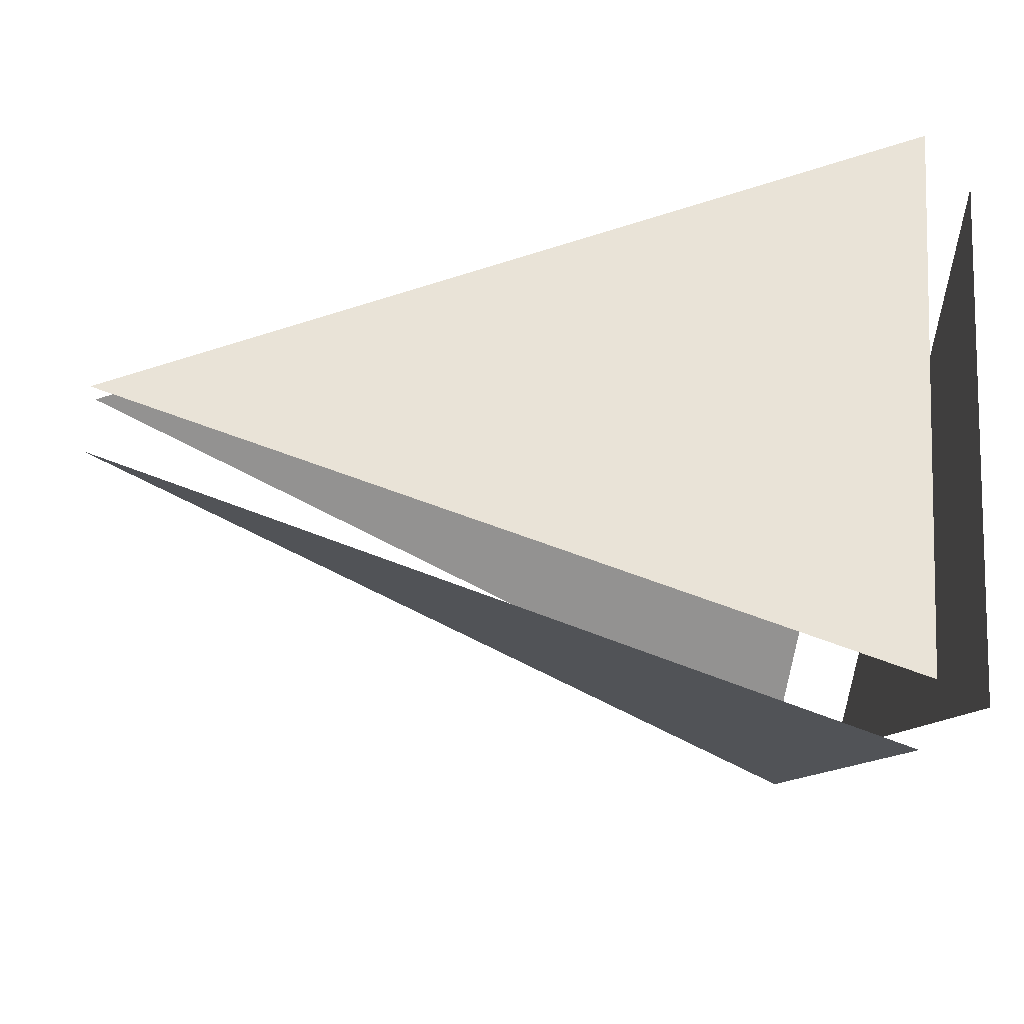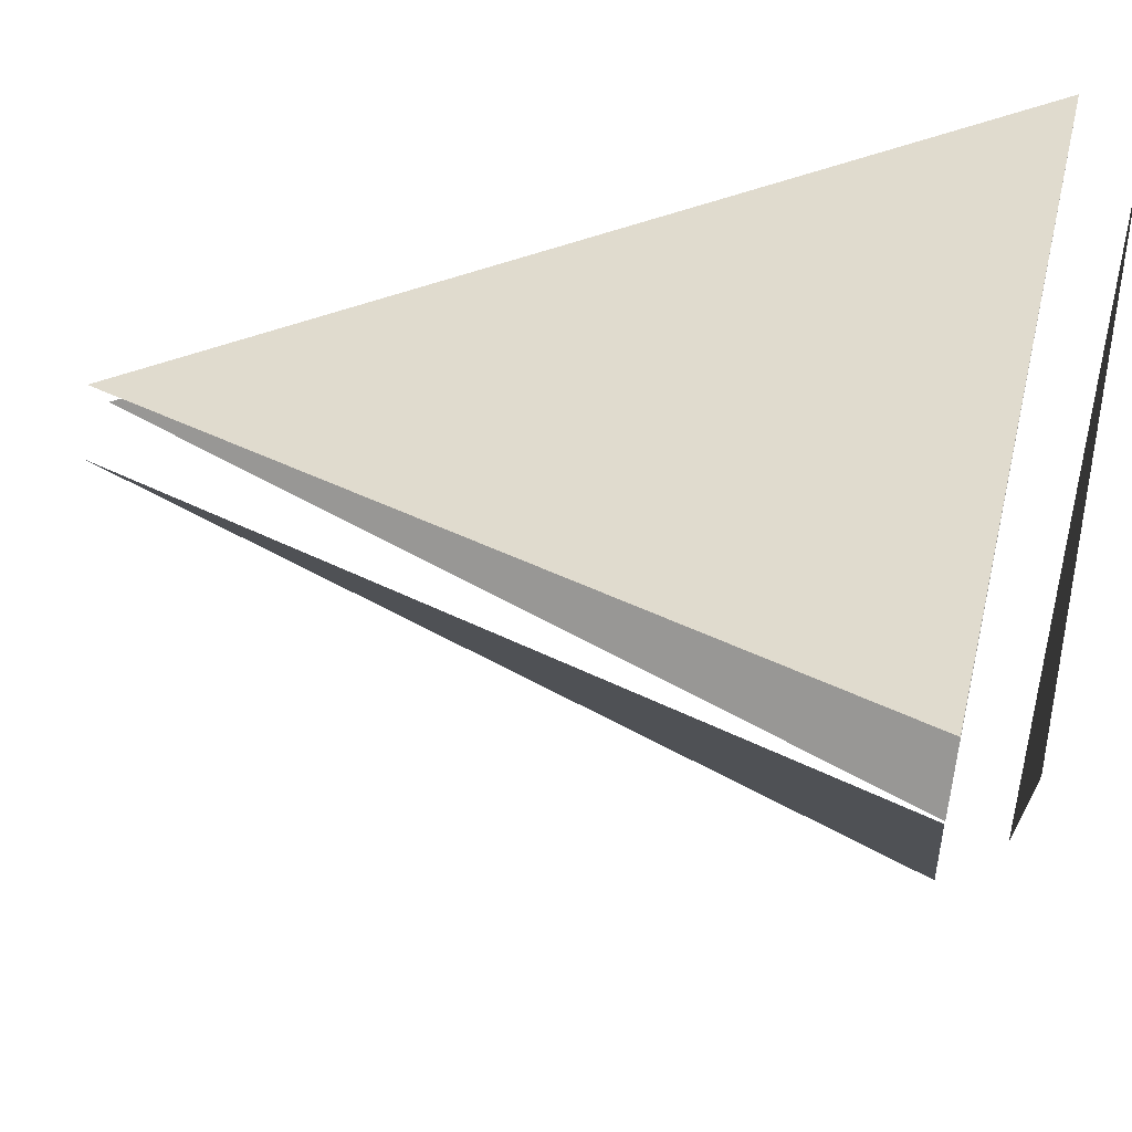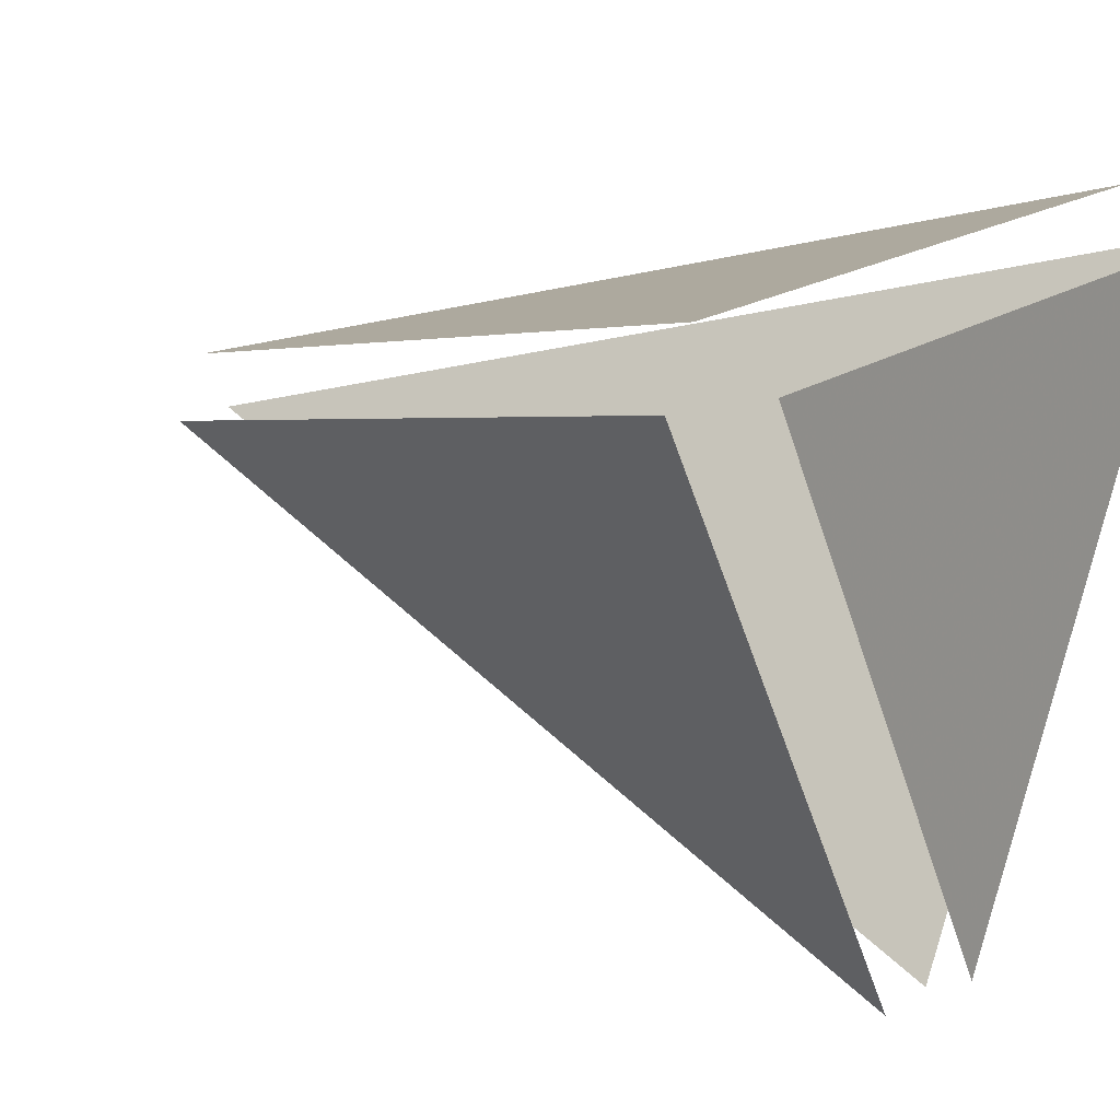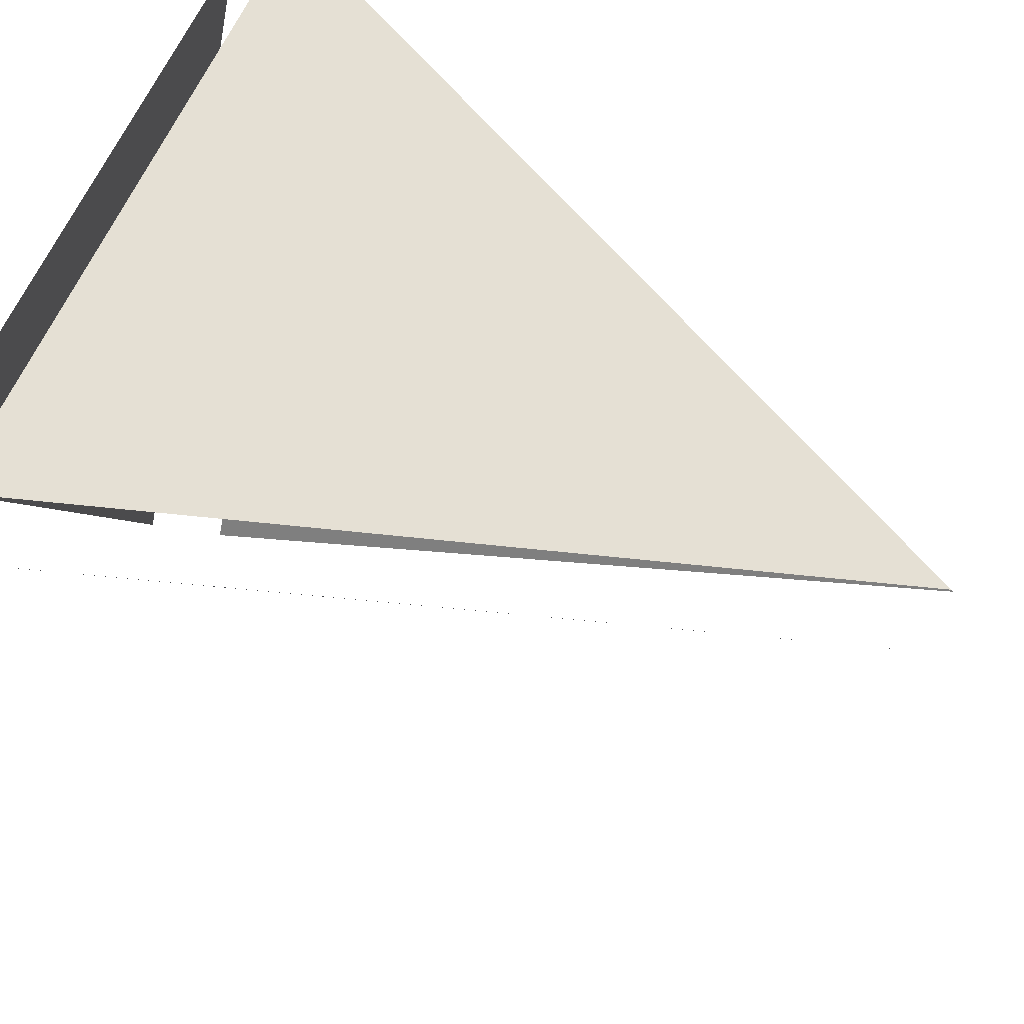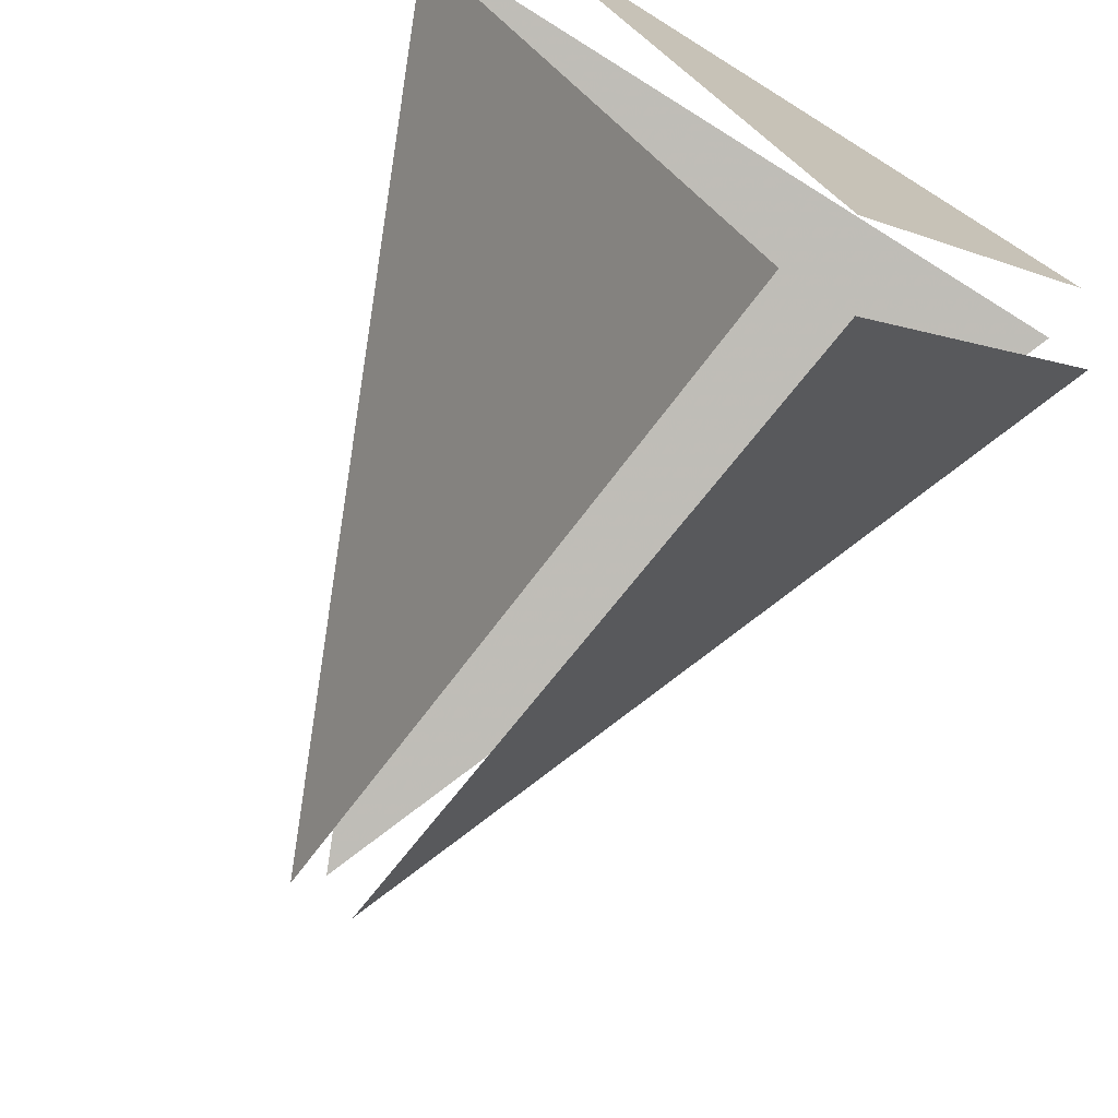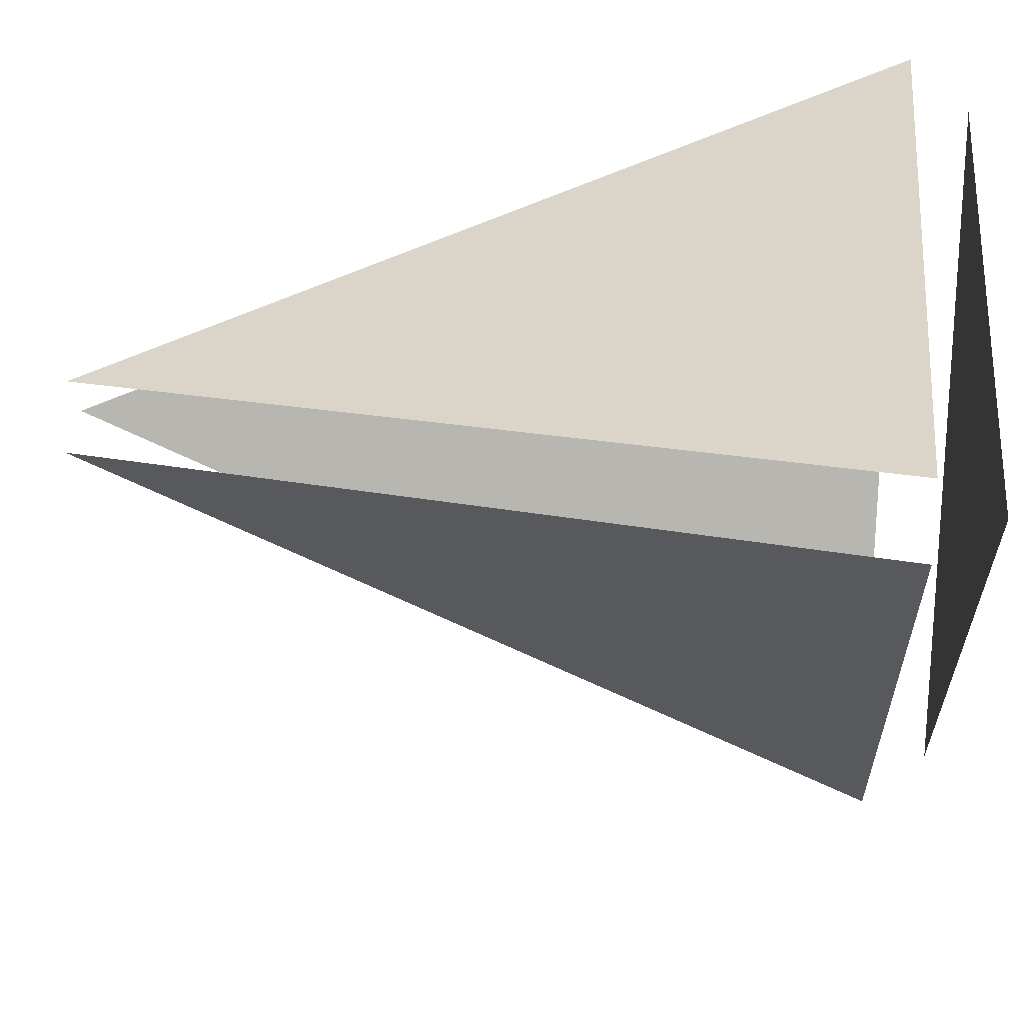
<metadata>
{"format":"obj","ext":"obj","renderer":"f3d","projection":"perspective","resolution":1024,"background":"white","views":[{"elev":-68.8,"azim":-99.7,"up":"+Z"},{"elev":51.1,"azim":-76.7,"up":"+Z"},{"elev":17.4,"azim":-53.8,"up":"+Z"},{"elev":58.6,"azim":112.1,"up":"+Z"},{"elev":-72.9,"azim":-32.0,"up":"+Z"},{"elev":38.1,"azim":-84.9,"up":"+Z"}]}
</metadata>
<code>
o Cone.001
v -0 -1 -0.75
v -0.06779 -0.8787 -0.8219
v 0.06779 -0.8787 -0.8219
v 0.6495 -1 0.375
v 0.7457 -0.8787 0.3523
v 0.6779 -0.8787 0.4697
v -0.6495 -1 0.375
v -0.6779 -0.8787 0.4697
v -0.7457 -0.8787 0.3523
v -0.06779 0.6869 -0.03914
v -0 0.6869 0.07828
v 0.06779 0.6869 -0.03914
f 9 10 2
f 3 12 5
f 6 11 8
f 1 4 7

</code>
